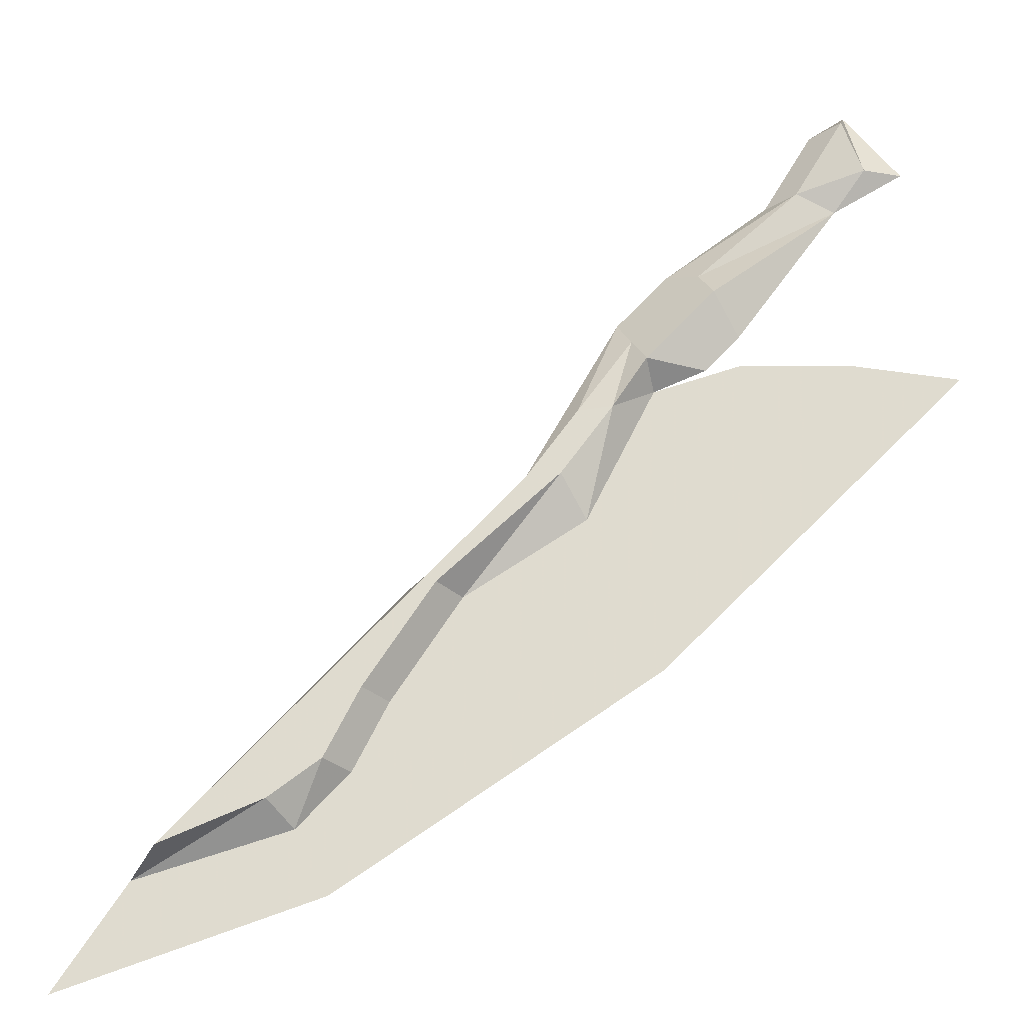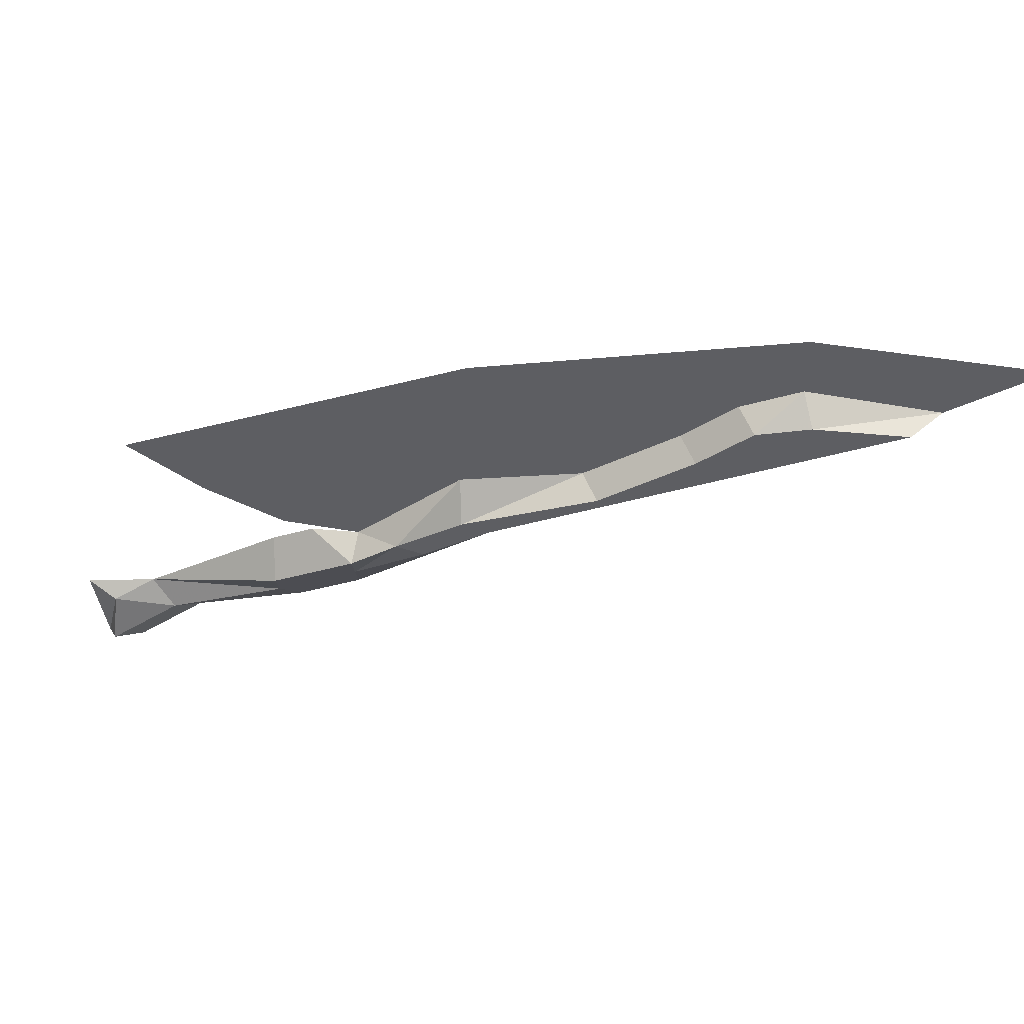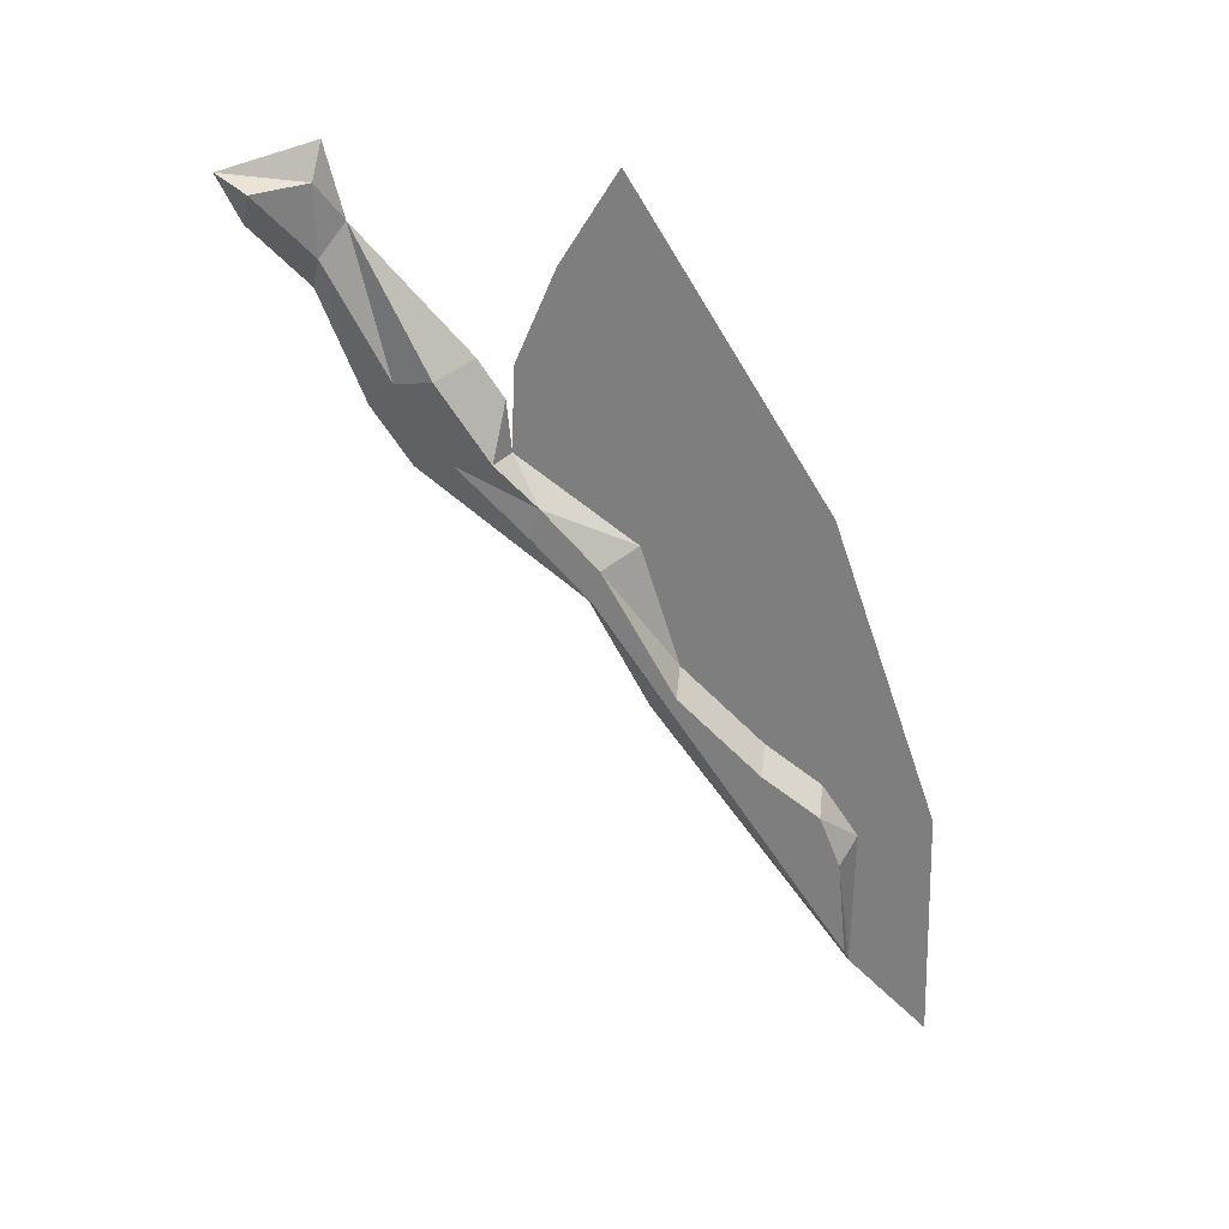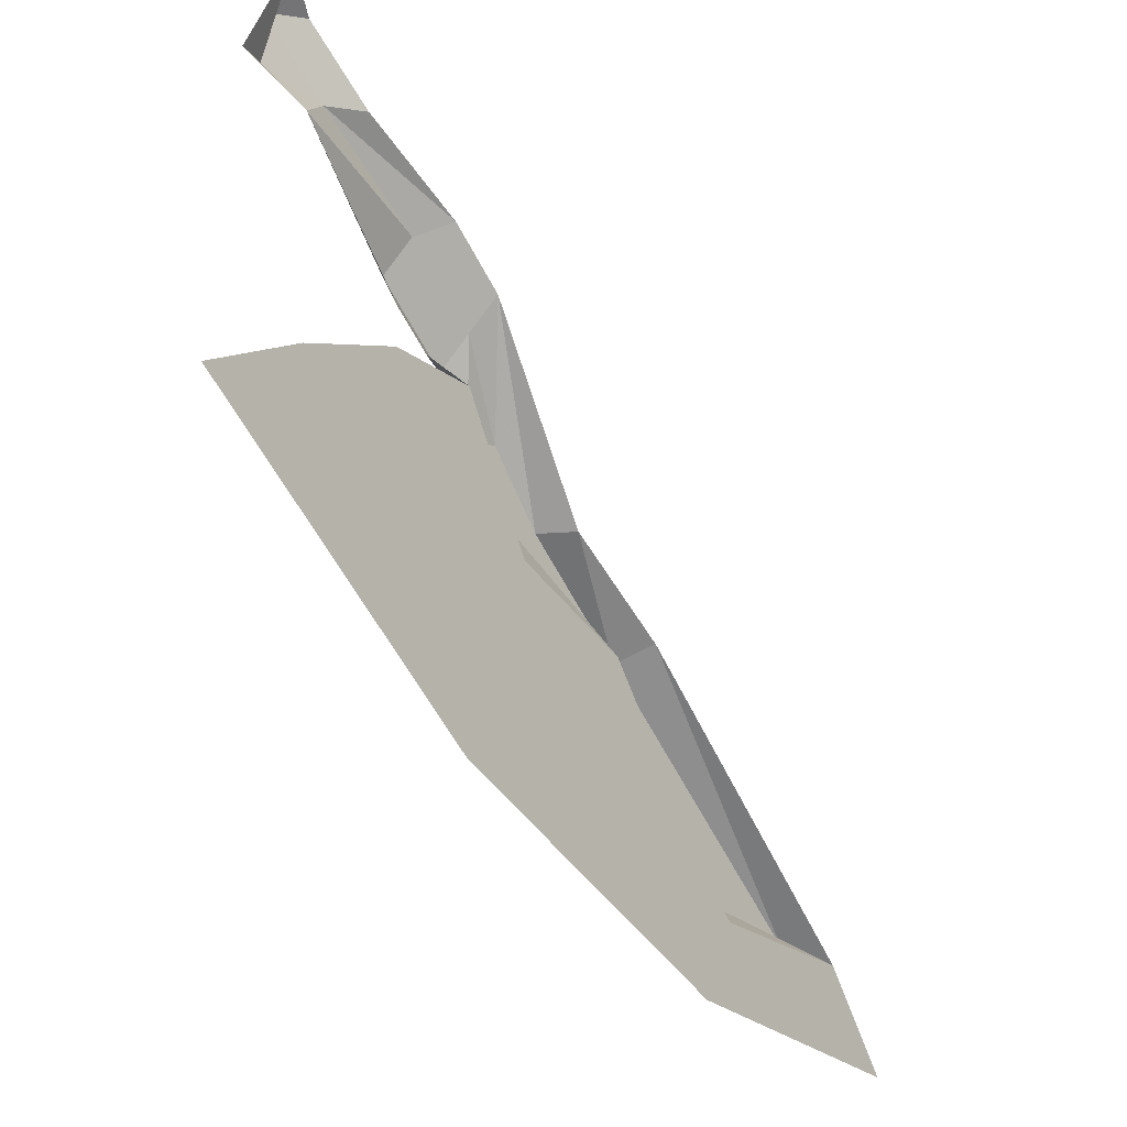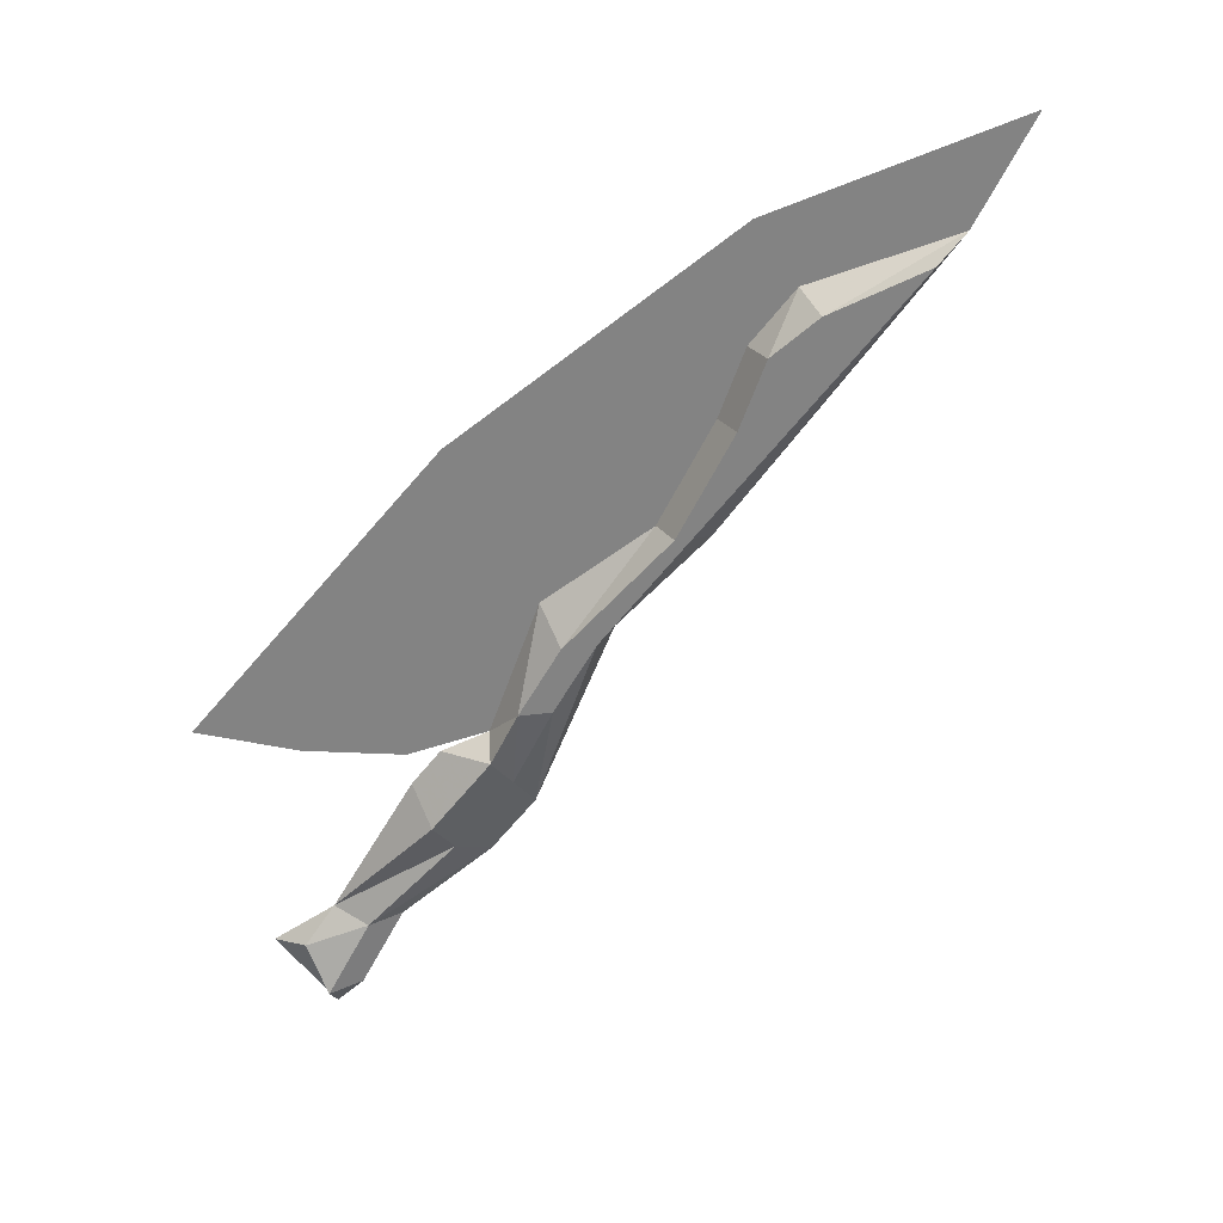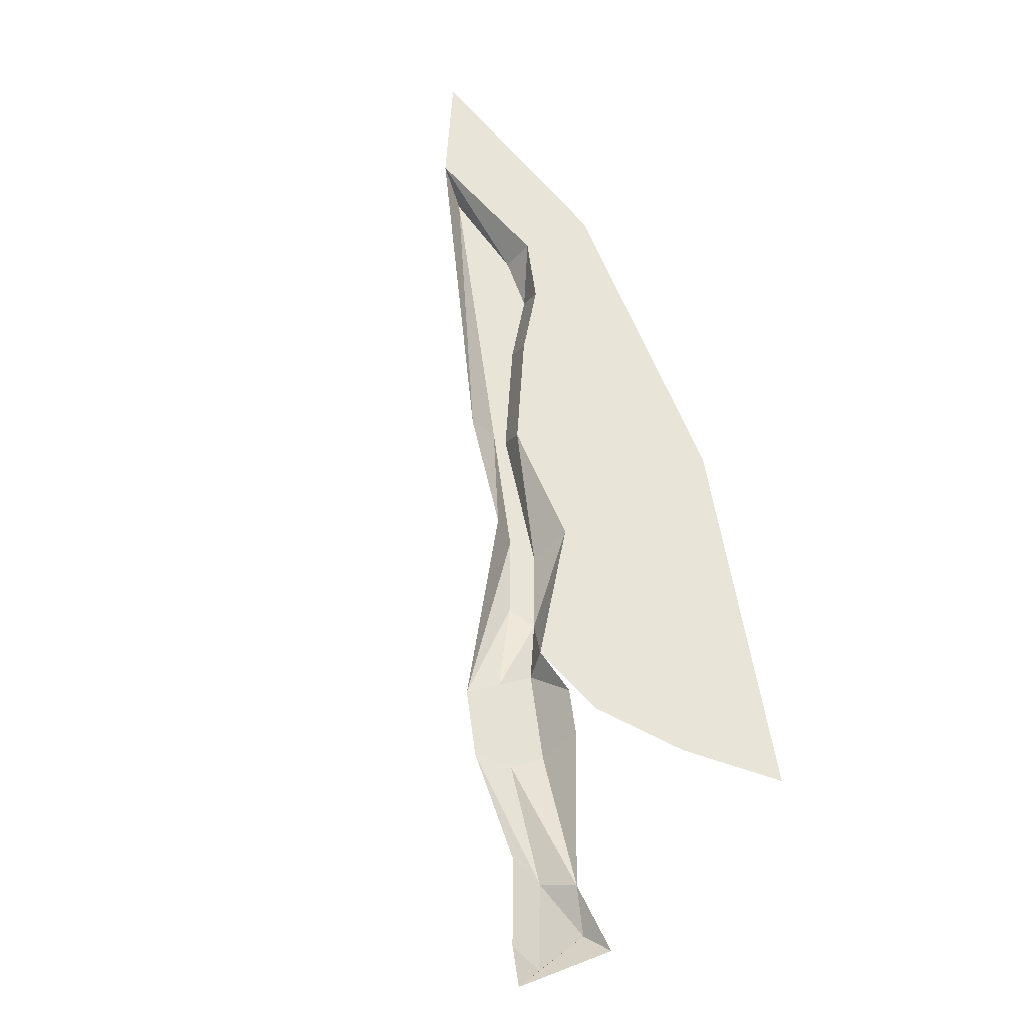
<metadata>
{"format":"obj","ext":"obj","renderer":"f3d","projection":"perspective","resolution":1024,"background":"white","views":[{"elev":-33.1,"azim":13.4,"up":"+Z"},{"elev":-39.0,"azim":154.9,"up":"+Y"},{"elev":-59.5,"azim":76.8,"up":"+Y"},{"elev":-10.1,"azim":131.4,"up":"+Z"},{"elev":-61.0,"azim":-173.0,"up":"+Y"},{"elev":60.2,"azim":37.4,"up":"+Y"}]}
</metadata>
<code>
v 0.05469 -0.01562 0.07031
v 0.07812 0 0.07031
v 0.09375 0 0.08594
v 0.08594 -0.01562 0.1016
v 0.04688 -0.007812 0.08594
v 0.03906 -0.01562 0.04688
v 0.05469 0 0.0625
v 0.07812 -0.007812 0.1172
v 0.03906 0 0.1016
v 0.02344 -0.01562 0.04688
v 0 -0.01562 0.01562
v 0.01562 -0.01562 0.01562
v 0.02344 0 0
v 0.03906 0 -0.05469
v 0.09375 0 0.07031
v 0.1406 0 0.0625
v 0.05469 0 -0.07812
v 0.1875 0 0.04688
v -0.2031 0 -0.1953
v -0.08594 0 -0.1484
v -0.1016 0 -0.1328
v -0.1719 0 -0.1484
v -0.1094 -0.01562 -0.125
v -0.1562 -0.01562 -0.1406
v -0.05469 0 -0.02344
v -0.04688 -0.01562 -0.03125
v -0.007812 0 0.01562
v -0.08594 0 -0.1641
v -0.07812 0 -0.1094
v -0.08594 -0.01562 -0.1094
v -0.07031 -0.01562 -0.07812
v -0.03906 -0.01562 -0.03125
v -0.03125 0 -0.03125
v -0.0625 0 -0.07812
v 0.0625 0 0.125
v 0.125 -0.007812 0.1562
v 0.1094 0 0.1562
v 0.1484 -0.01562 0.1875
v 0.1328 -0.007812 0.1875
v 0.1484 0 0.2031
v 0.1562 -0.007812 0.1641
v 0.1719 0 0.1641
v 0.1406 0 0.1484
f 1 2 3
f 1 3 4
f 1 4 5
f 1 5 6
f 1 6 7
f 1 7 2
f 4 8 5
f 5 8 9
f 5 9 10
f 5 10 6
f 6 10 11
f 6 11 12
f 6 12 13
f 6 13 7
f 7 13 14
f 7 14 15
f 15 14 16
f 22 24 25
f 25 24 26
f 25 26 27
f 27 26 11
f 27 11 9
f 9 11 10
f 20 14 21
f 21 14 29
f 21 29 30
f 21 30 23
f 23 30 24
f 24 30 31
f 24 31 26
f 26 31 32
f 26 32 12
f 26 12 11
f 13 33 14
f 14 33 34
f 14 34 29
f 29 34 31
f 29 31 30
f 32 31 34
f 32 34 33
f 32 33 12
f 12 33 13
f 8 35 9
f 35 8 36
f 35 36 37
f 37 36 38
f 37 38 39
f 39 38 40
f 40 38 41
f 40 41 42
f 42 41 43
f 43 41 36
f 43 36 8
f 43 8 4
f 43 4 3
f 36 41 38
f 16 14 17
f 16 17 18
f 20 28 14
f 14 28 17
f 19 20 21
f 19 21 22
f 22 21 23
f 22 23 24
f 19 28 20

</code>
